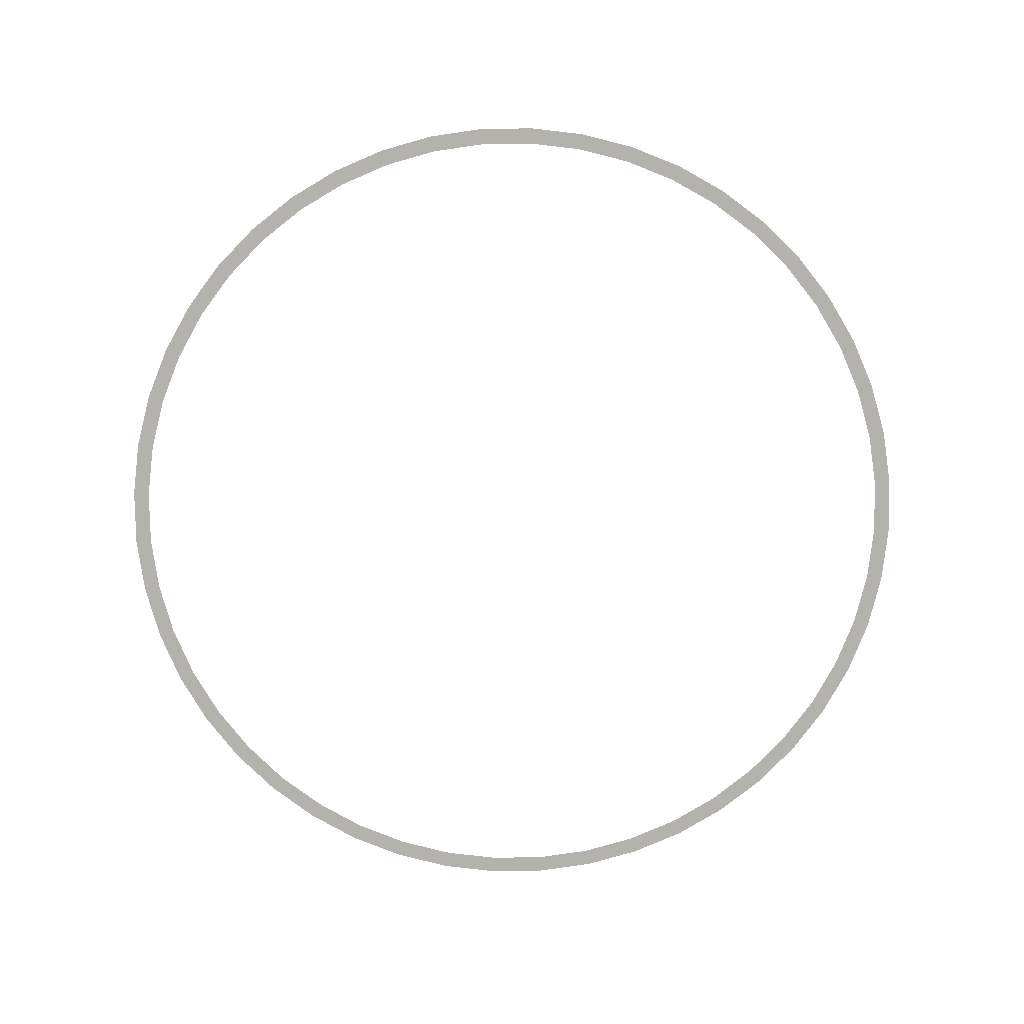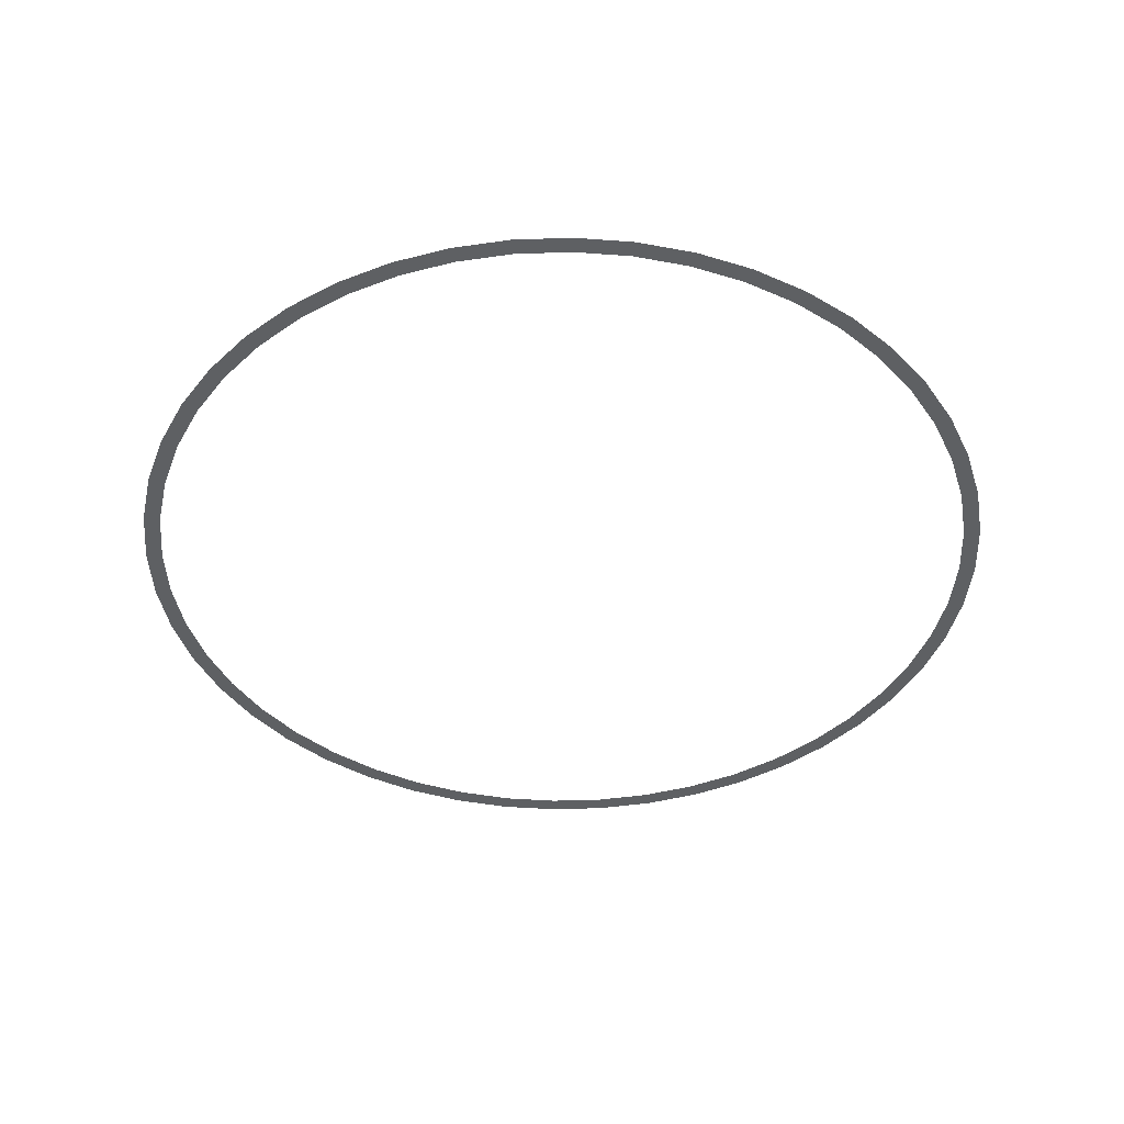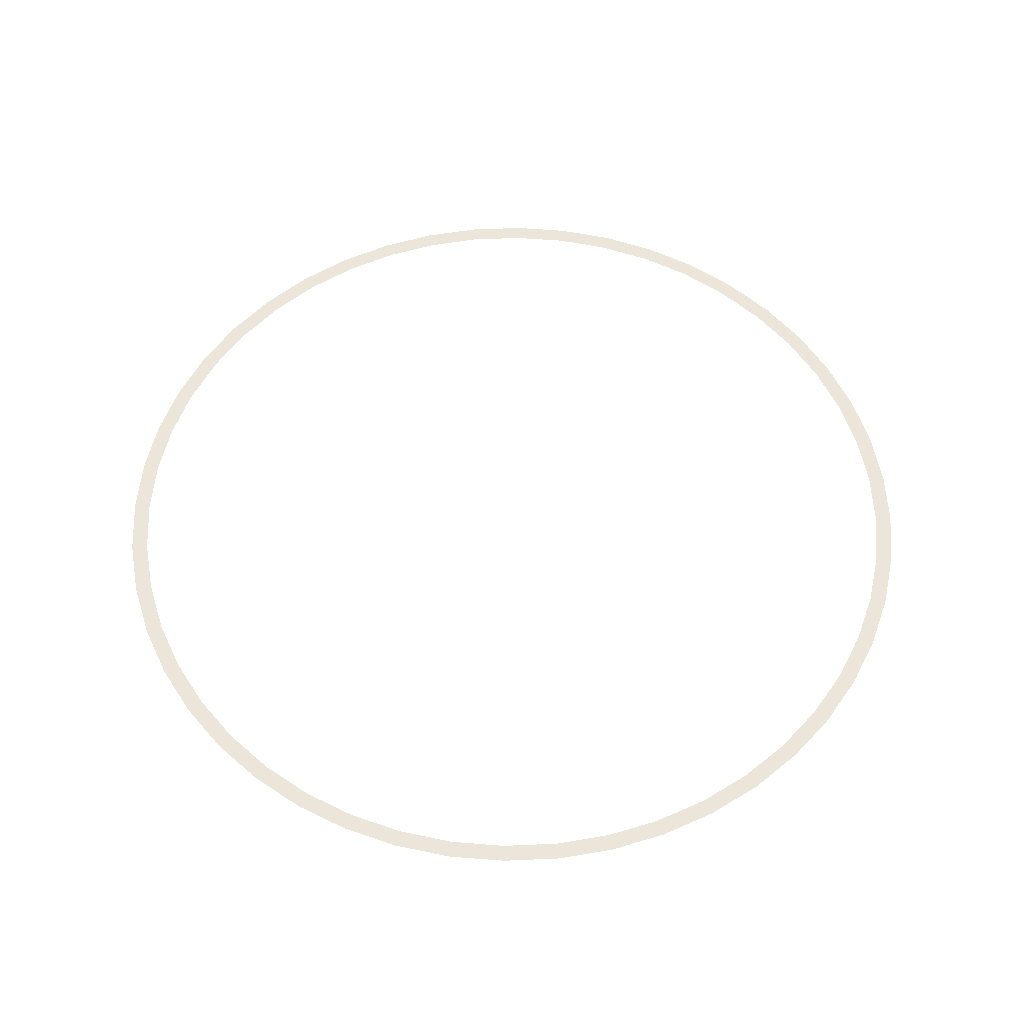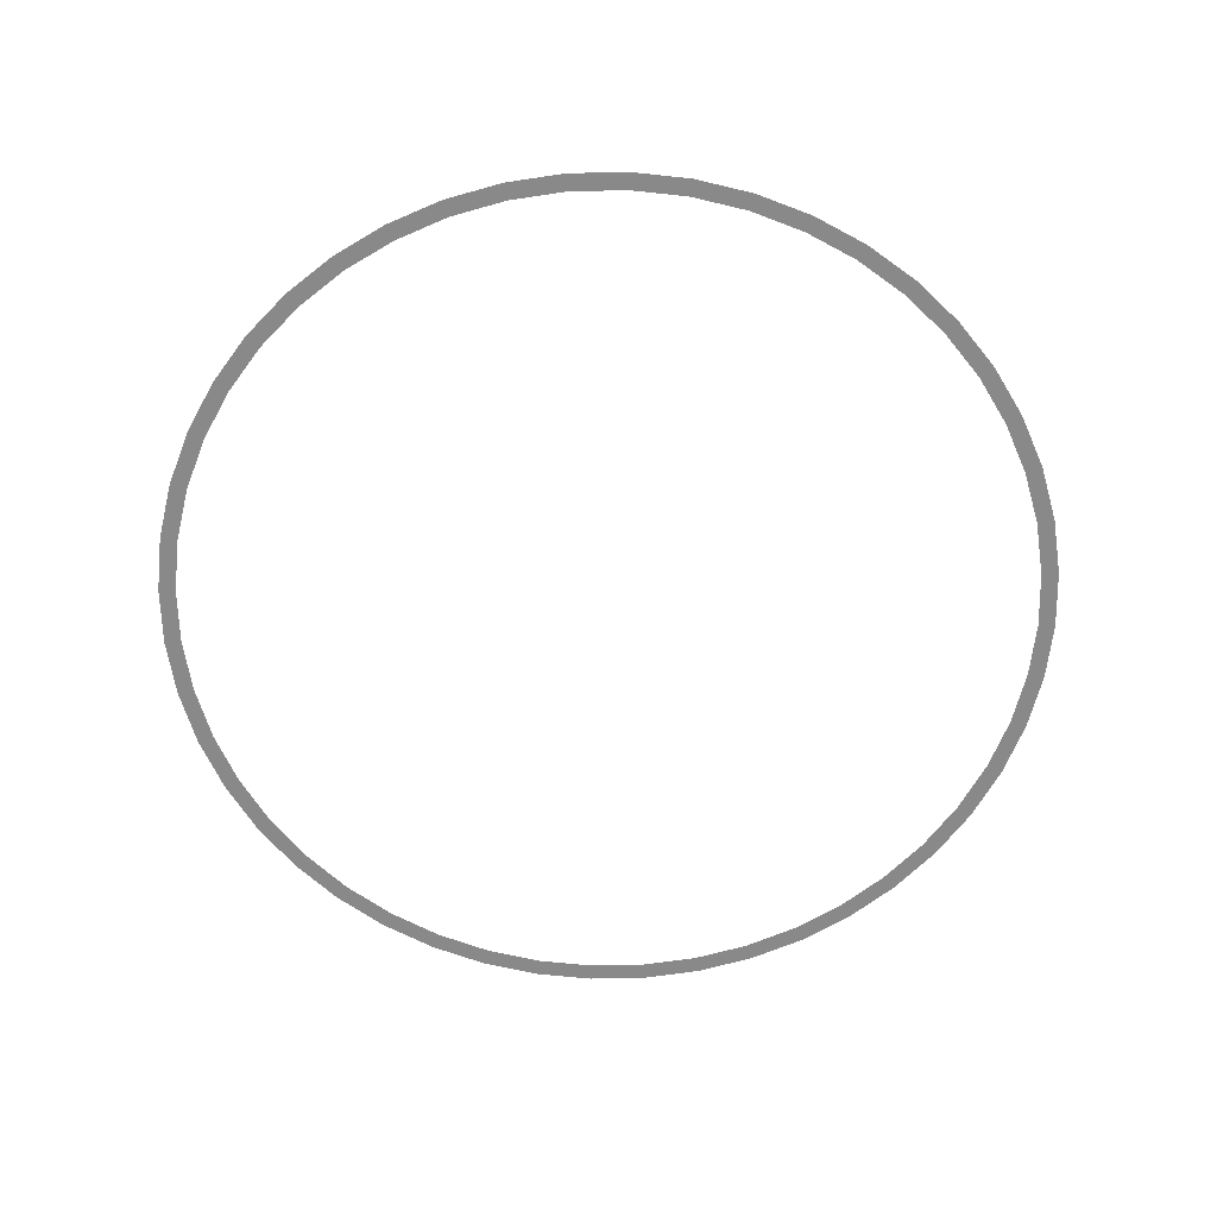
<metadata>
{"format":"obj","ext":"obj","renderer":"f3d","projection":"perspective","resolution":1024,"background":"white","views":[{"elev":-79.6,"azim":-77.9,"up":"+Y"},{"elev":-42.6,"azim":28.6,"up":"+Y"},{"elev":56.0,"azim":-58.9,"up":"+Y"},{"elev":-63.3,"azim":72.5,"up":"+Y"}]}
</metadata>
<code>
v 1.3 0 0
v 1.289 0 0.1696
v 1.239 0 0.1631
v 1.25 0 0
v 1.289 0 0.1696
v 1.256 0 0.3364
v 1.207 0 0.3235
v 1.239 0 0.1631
v 1.256 0 0.3364
v 1.201 0 0.4975
v 1.155 0 0.4784
v 1.207 0 0.3235
v 1.201 0 0.4975
v 1.126 0 0.65
v 1.083 0 0.625
v 1.155 0 0.4784
v 1.126 0 0.65
v 1.031 0 0.7914
v 0.9918 0 0.761
v 1.083 0 0.625
v 1.031 0 0.7914
v 0.9192 0 0.9192
v 0.8839 0 0.8839
v 0.9918 0 0.761
v 0.9192 0 0.9192
v 0.7914 0 1.031
v 0.761 0 0.9918
v 0.8839 0 0.8839
v 0.7914 0 1.031
v 0.65 0 1.126
v 0.625 0 1.083
v 0.761 0 0.9918
v 0.65 0 1.126
v 0.4975 0 1.201
v 0.4784 0 1.155
v 0.625 0 1.083
v 0.4975 0 1.201
v 0.3364 0 1.256
v 0.3235 0 1.207
v 0.4784 0 1.155
v 0.3364 0 1.256
v 0.1696 0 1.289
v 0.1631 0 1.239
v 0.3235 0 1.207
v 0.1696 0 1.289
v 0 0 1.3
v 0 0 1.25
v 0.1631 0 1.239
v 0 0 1.3
v -0.1696 0 1.289
v -0.1631 0 1.239
v 0 0 1.25
v -0.1696 0 1.289
v -0.3364 0 1.256
v -0.3235 0 1.207
v -0.1631 0 1.239
v -0.3364 0 1.256
v -0.4975 0 1.201
v -0.4784 0 1.155
v -0.3235 0 1.207
v -0.4975 0 1.201
v -0.65 0 1.126
v -0.625 0 1.083
v -0.4784 0 1.155
v -0.65 0 1.126
v -0.7914 0 1.031
v -0.761 0 0.9918
v -0.625 0 1.083
v -0.7914 0 1.031
v -0.9192 0 0.9192
v -0.8839 0 0.8839
v -0.761 0 0.9918
v -0.9192 0 0.9192
v -1.031 0 0.7914
v -0.9918 0 0.761
v -0.8839 0 0.8839
v -1.031 0 0.7914
v -1.126 0 0.65
v -1.083 0 0.625
v -0.9918 0 0.761
v -1.126 0 0.65
v -1.201 0 0.4975
v -1.155 0 0.4784
v -1.083 0 0.625
v -1.201 0 0.4975
v -1.256 0 0.3364
v -1.207 0 0.3235
v -1.155 0 0.4784
v -1.256 0 0.3364
v -1.289 0 0.1696
v -1.239 0 0.1631
v -1.207 0 0.3235
v -1.289 0 0.1696
v -1.3 0 0
v -1.25 0 0
v -1.239 0 0.1631
v -1.3 0 0
v -1.289 0 -0.1696
v -1.239 0 -0.1631
v -1.25 0 0
v -1.289 0 -0.1696
v -1.256 0 -0.3364
v -1.207 0 -0.3235
v -1.239 0 -0.1631
v -1.256 0 -0.3364
v -1.201 0 -0.4975
v -1.155 0 -0.4784
v -1.207 0 -0.3235
v -1.201 0 -0.4975
v -1.126 0 -0.65
v -1.083 0 -0.625
v -1.155 0 -0.4784
v -1.126 0 -0.65
v -1.031 0 -0.7914
v -0.9918 0 -0.761
v -1.083 0 -0.625
v -1.031 0 -0.7914
v -0.9192 0 -0.9192
v -0.8839 0 -0.8839
v -0.9918 0 -0.761
v -0.9192 0 -0.9192
v -0.7914 0 -1.031
v -0.761 0 -0.9918
v -0.8839 0 -0.8839
v -0.7914 0 -1.031
v -0.65 0 -1.126
v -0.625 0 -1.083
v -0.761 0 -0.9918
v -0.65 0 -1.126
v -0.4975 0 -1.201
v -0.4784 0 -1.155
v -0.625 0 -1.083
v -0.4975 0 -1.201
v -0.3364 0 -1.256
v -0.3235 0 -1.207
v -0.4784 0 -1.155
v -0.3364 0 -1.256
v -0.1696 0 -1.289
v -0.1631 0 -1.239
v -0.3235 0 -1.207
v -0.1696 0 -1.289
v 0 0 -1.3
v 0 0 -1.25
v -0.1631 0 -1.239
v 0 0 -1.3
v 0.1696 0 -1.289
v 0.1631 0 -1.239
v 0 0 -1.25
v 0.1696 0 -1.289
v 0.3364 0 -1.256
v 0.3235 0 -1.207
v 0.1631 0 -1.239
v 0.3364 0 -1.256
v 0.4975 0 -1.201
v 0.4784 0 -1.155
v 0.3235 0 -1.207
v 0.4975 0 -1.201
v 0.65 0 -1.126
v 0.625 0 -1.083
v 0.4784 0 -1.155
v 0.65 0 -1.126
v 0.7914 0 -1.031
v 0.761 0 -0.9918
v 0.625 0 -1.083
v 0.7914 0 -1.031
v 0.9192 0 -0.9192
v 0.8839 0 -0.8839
v 0.761 0 -0.9918
v 0.9192 0 -0.9192
v 1.031 0 -0.7914
v 0.9918 0 -0.761
v 0.8839 0 -0.8839
v 1.031 0 -0.7914
v 1.126 0 -0.65
v 1.083 0 -0.625
v 0.9918 0 -0.761
v 1.126 0 -0.65
v 1.201 0 -0.4975
v 1.155 0 -0.4784
v 1.083 0 -0.625
v 1.201 0 -0.4975
v 1.256 0 -0.3364
v 1.207 0 -0.3235
v 1.155 0 -0.4784
v 1.256 0 -0.3364
v 1.289 0 -0.1696
v 1.239 0 -0.1631
v 1.207 0 -0.3235
v 1.289 0 -0.1696
v 1.3 0 0
v 1.25 0 0
v 1.239 0 -0.1631
g mesh3003
f 1 2 3
f 3 4 1
f 5 6 7
f 7 8 5
f 9 10 11
f 11 12 9
f 13 14 15
f 15 16 13
f 17 18 19
f 19 20 17
f 21 22 23
f 23 24 21
f 25 26 27
f 27 28 25
f 29 30 31
f 31 32 29
f 33 34 35
f 35 36 33
f 37 38 39
f 39 40 37
f 41 42 43
f 43 44 41
f 45 46 47
f 47 48 45
f 49 50 51
f 51 52 49
f 53 54 55
f 55 56 53
f 57 58 59
f 59 60 57
f 61 62 63
f 63 64 61
f 65 66 67
f 67 68 65
f 69 70 71
f 71 72 69
f 73 74 75
f 75 76 73
f 77 78 79
f 79 80 77
f 81 82 83
f 83 84 81
f 85 86 87
f 87 88 85
f 89 90 91
f 91 92 89
f 93 94 95
f 95 96 93
f 97 98 99
f 99 100 97
f 101 102 103
f 103 104 101
f 105 106 107
f 107 108 105
f 109 110 111
f 111 112 109
f 113 114 115
f 115 116 113
f 117 118 119
f 119 120 117
f 121 122 123
f 123 124 121
f 125 126 127
f 127 128 125
f 129 130 131
f 131 132 129
f 133 134 135
f 135 136 133
f 137 138 139
f 139 140 137
f 141 142 143
f 143 144 141
f 145 146 147
f 147 148 145
f 149 150 151
f 151 152 149
f 153 154 155
f 155 156 153
f 157 158 159
f 159 160 157
f 161 162 163
f 163 164 161
f 165 166 167
f 167 168 165
f 169 170 171
f 171 172 169
f 173 174 175
f 175 176 173
f 177 178 179
f 179 180 177
f 181 182 183
f 183 184 181
f 185 186 187
f 187 188 185
f 189 190 191
f 191 192 189

</code>
